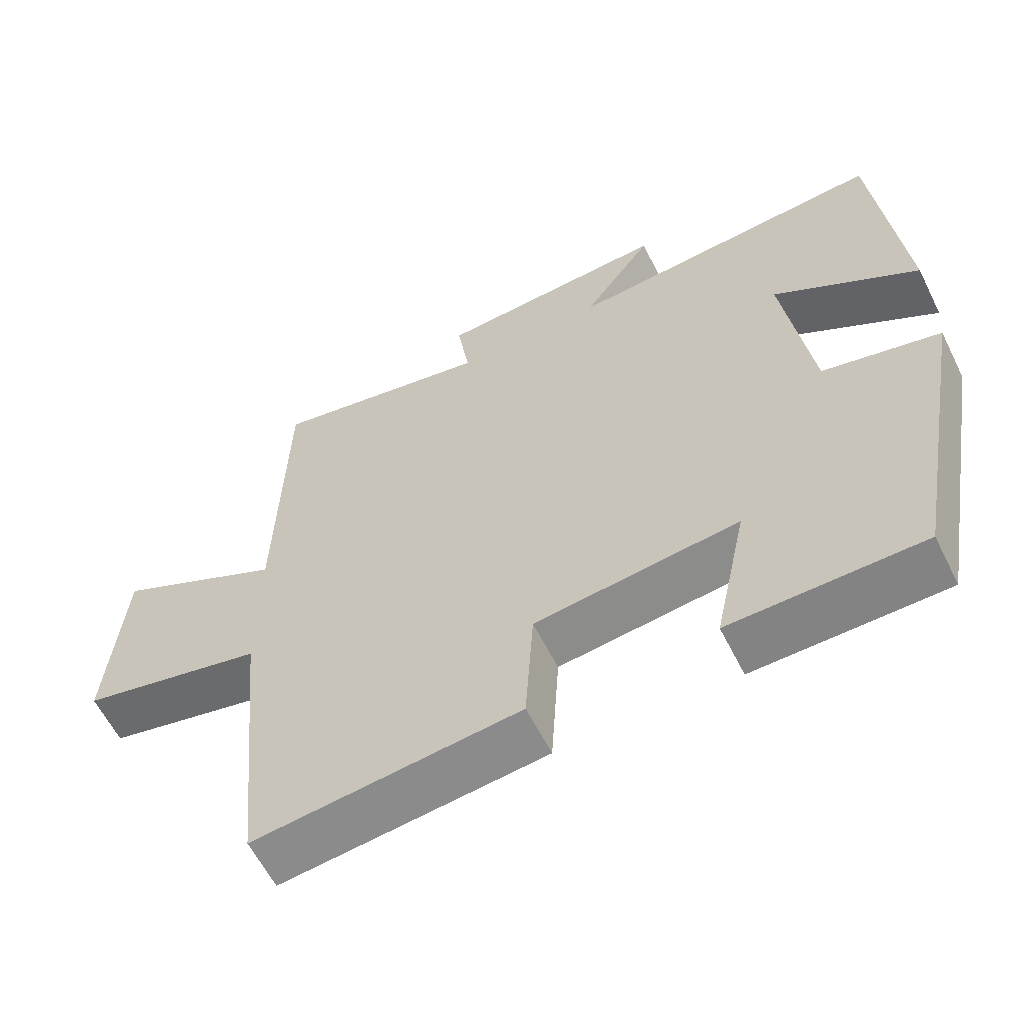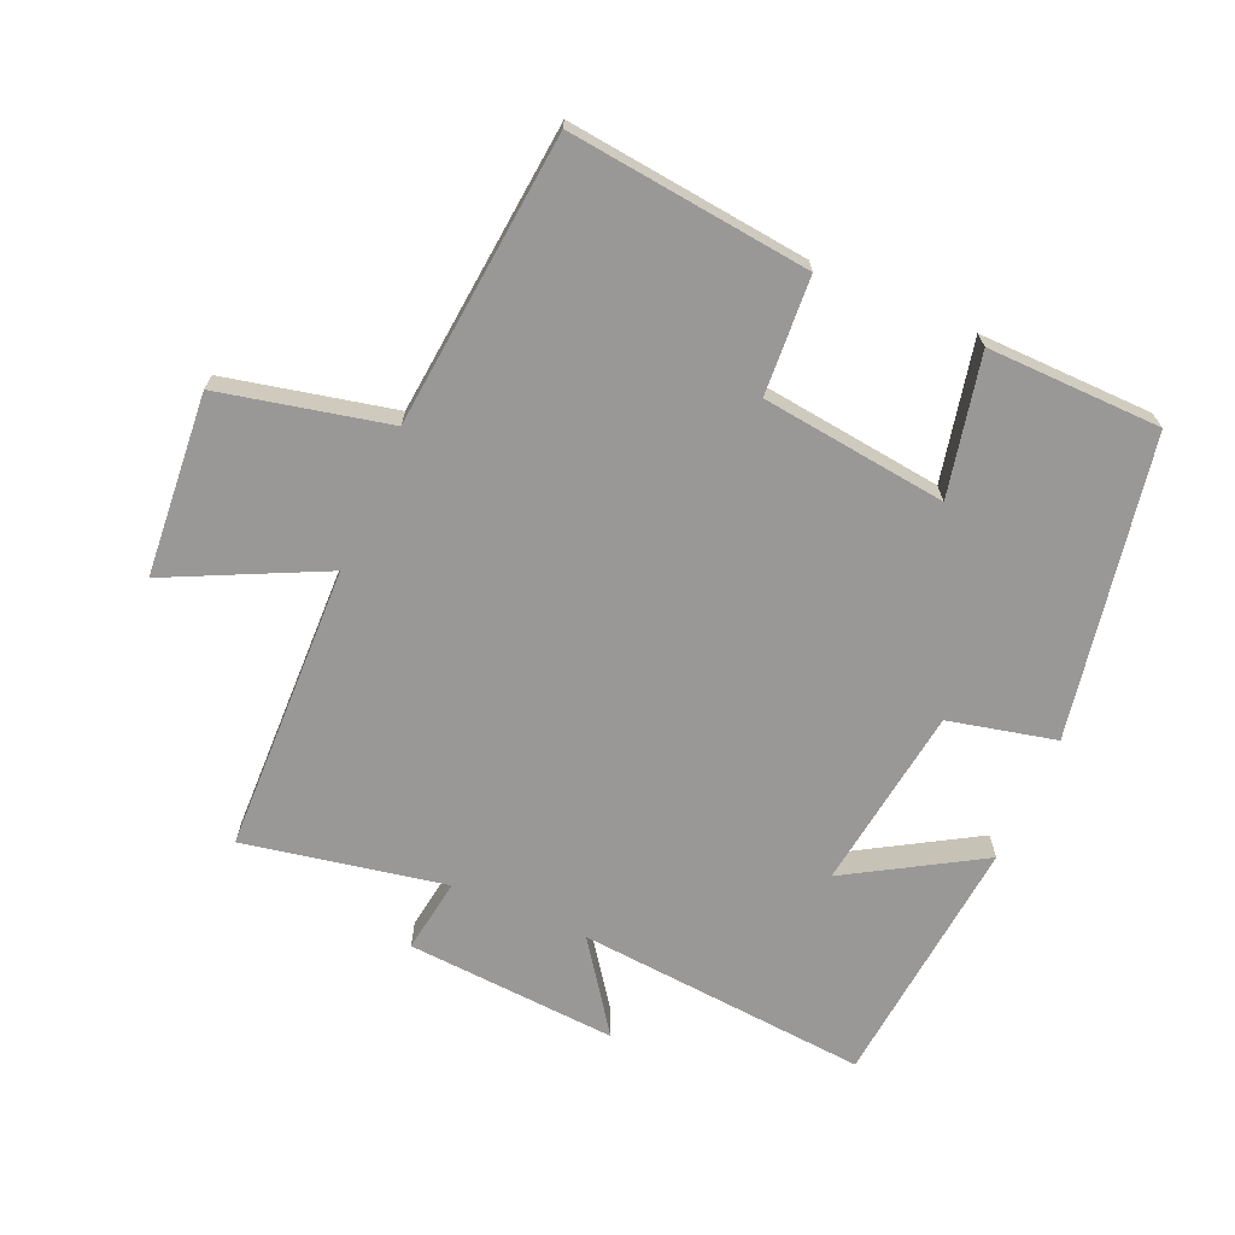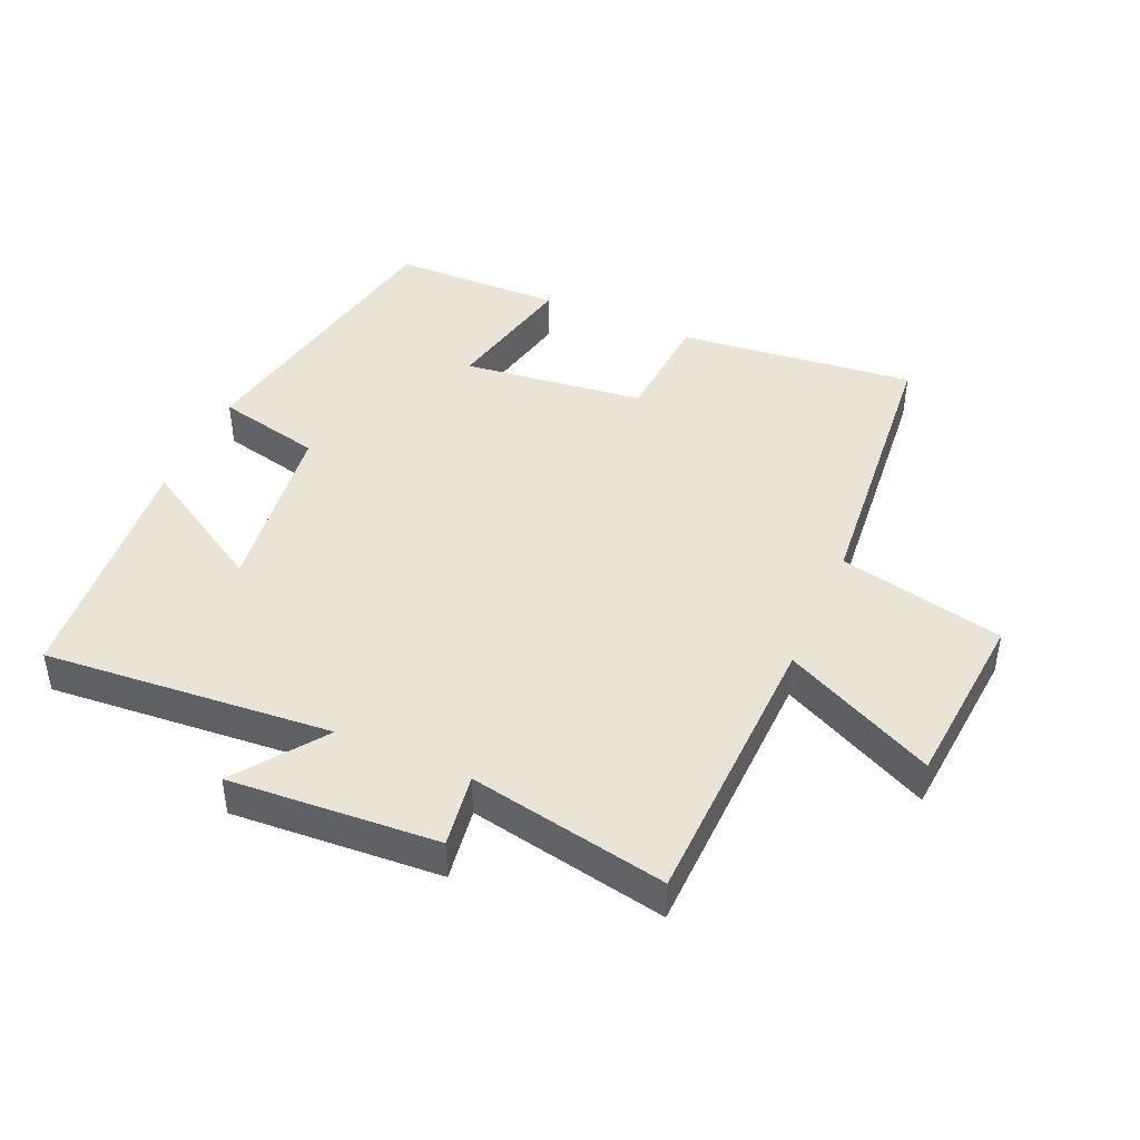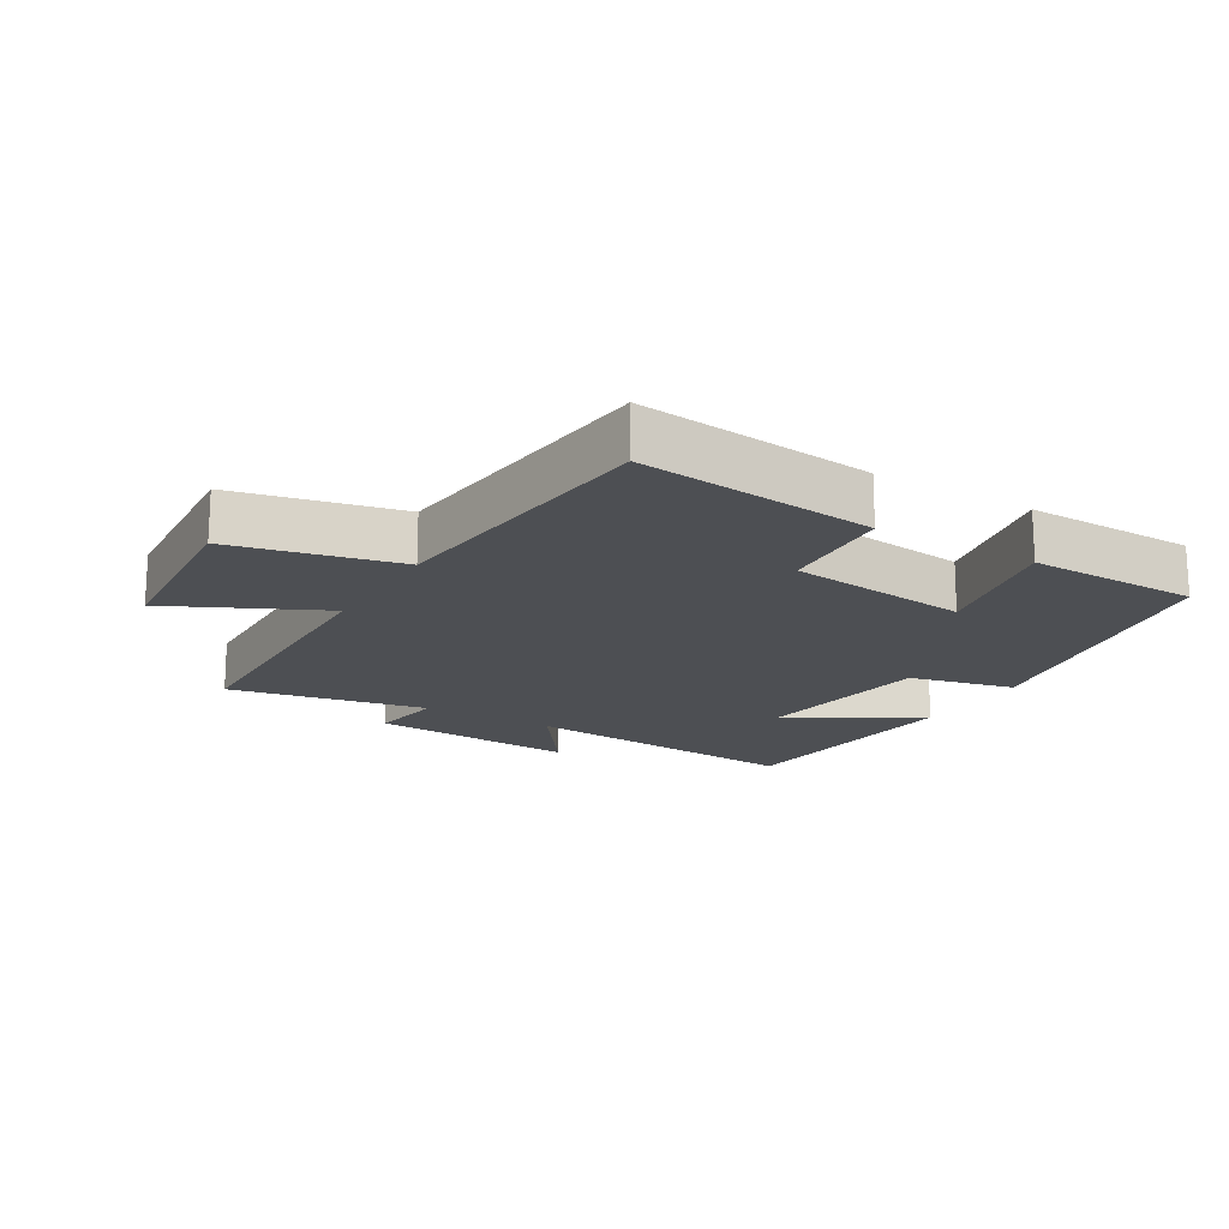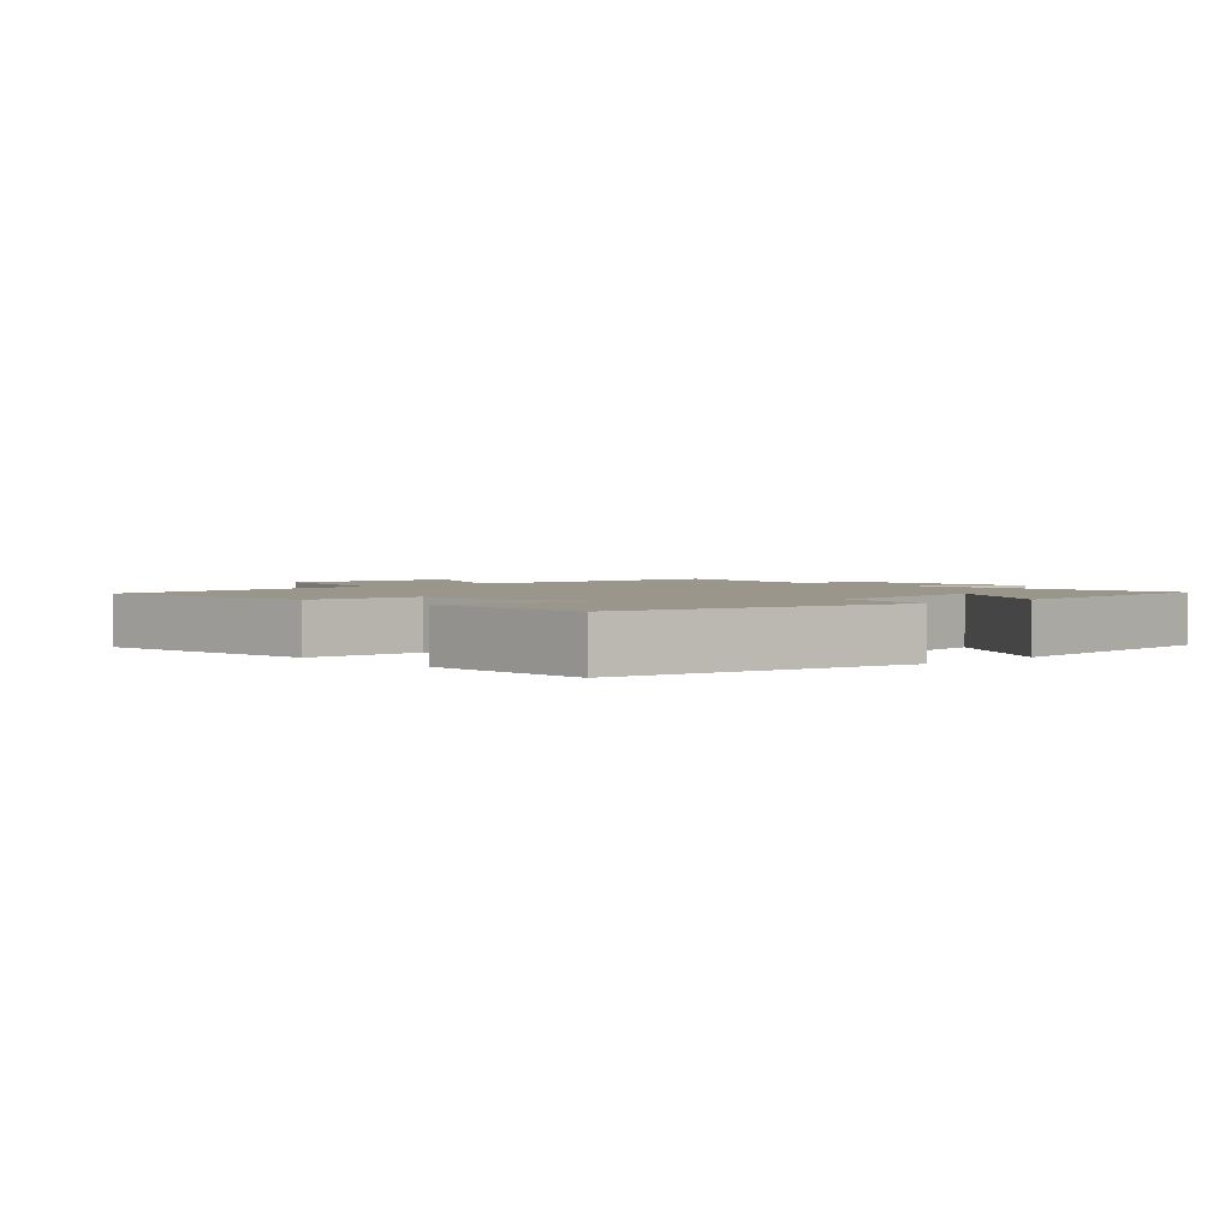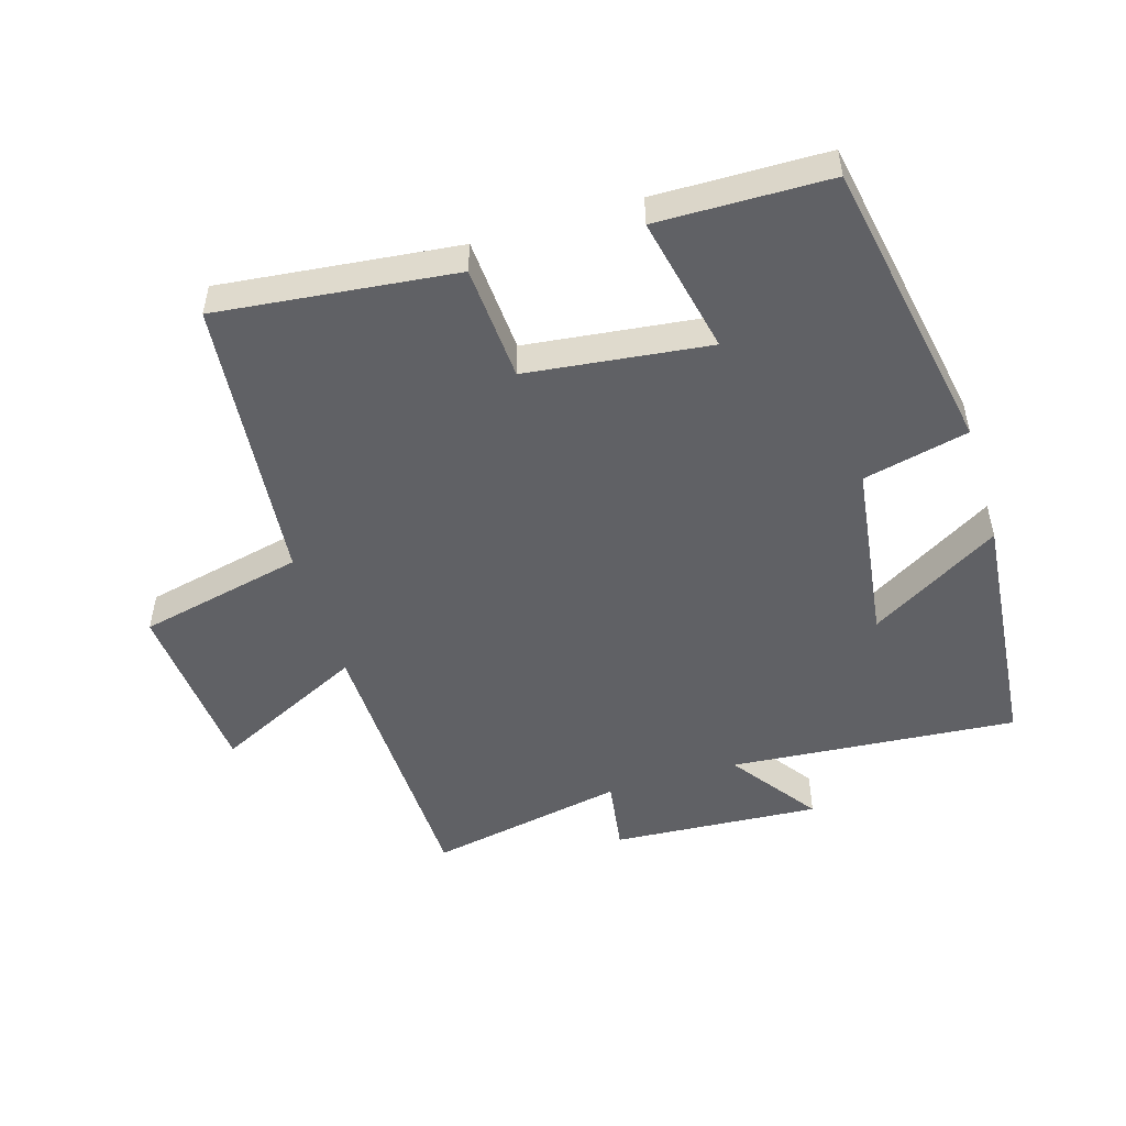
<metadata>
{"format":"obj","ext":"obj","renderer":"f3d","projection":"perspective","resolution":1024,"background":"white","views":[{"elev":-60.6,"azim":-153.5,"up":"+Z"},{"elev":-68.7,"azim":156.5,"up":"+Y"},{"elev":43.7,"azim":23.9,"up":"+Y"},{"elev":-17.5,"azim":149.2,"up":"+Y"},{"elev":2.3,"azim":-132.7,"up":"+Y"},{"elev":-50.4,"azim":-163.0,"up":"+Y"}]}
</metadata>
<code>
v 0.489 0.07 0.558
v 0.5 0.07 0.121
v 0.732 0.07 0.233
v 0.754 0.07 -0.043
v 0.5 0.07 -0.099
v 0.457 0.07 -0.541
v 0.092 0.07 -0.5
v 0.081 0.07 -0.323
v -0.199 0.07 -0.289
v -0.154 0.07 -0.5
v -0.417 0.07 -0.495
v -0.5 0.07 -0.042
v -0.338 0.07 -0.005
v -0.3 0.07 0.273
v -0.5 0.07 0.154
v -0.463 0.07 0.537
v -0.021 0.07 0.5
v -0.118 0.07 0.635
v 0.202 0.07 0.613
v 0.185 0.07 0.5
v 0.489 0 0.558
v 0.5 0 0.121
v 0.732 0 0.233
v 0.754 0 -0.043
v 0.5 0 -0.099
v 0.457 0 -0.541
v 0.092 0 -0.5
v 0.081 0 -0.323
v -0.199 0 -0.289
v -0.154 0 -0.5
v -0.417 0 -0.495
v -0.5 0 -0.042
v -0.338 0 -0.005
v -0.3 0 0.273
v -0.5 0 0.154
v -0.463 0 0.537
v -0.021 0 0.5
v -0.118 0 0.635
v 0.202 0 0.613
v 0.185 0 0.5
f 17 18 19 20
f 14 15 16 17
f 13 14 17 20
f 11 12 13
f 10 11 13
f 9 10 13
f 20 1 2
f 13 20 2
f 9 13 2
f 8 9 2
f 7 8 2
f 6 7 2
f 5 6 2
f 2 3 4 5
f 40 39 38 37
f 37 36 35 34
f 40 37 34 33
f 33 32 31
f 33 31 30
f 33 30 29
f 22 21 40
f 22 40 33
f 22 33 29
f 22 29 28
f 22 28 27
f 22 27 26
f 22 26 25
f 25 24 23 22
f 1 21 22 2
f 2 22 23 3
f 3 23 24 4
f 4 24 25 5
f 5 25 26 6
f 6 26 27 7
f 7 27 28 8
f 8 28 29 9
f 9 29 30 10
f 10 30 31 11
f 11 31 32 12
f 12 32 33 13
f 13 33 34 14
f 14 34 35 15
f 15 35 36 16
f 16 36 37 17
f 17 37 38 18
f 18 38 39 19
f 19 39 40 20
f 20 40 21 1

</code>
